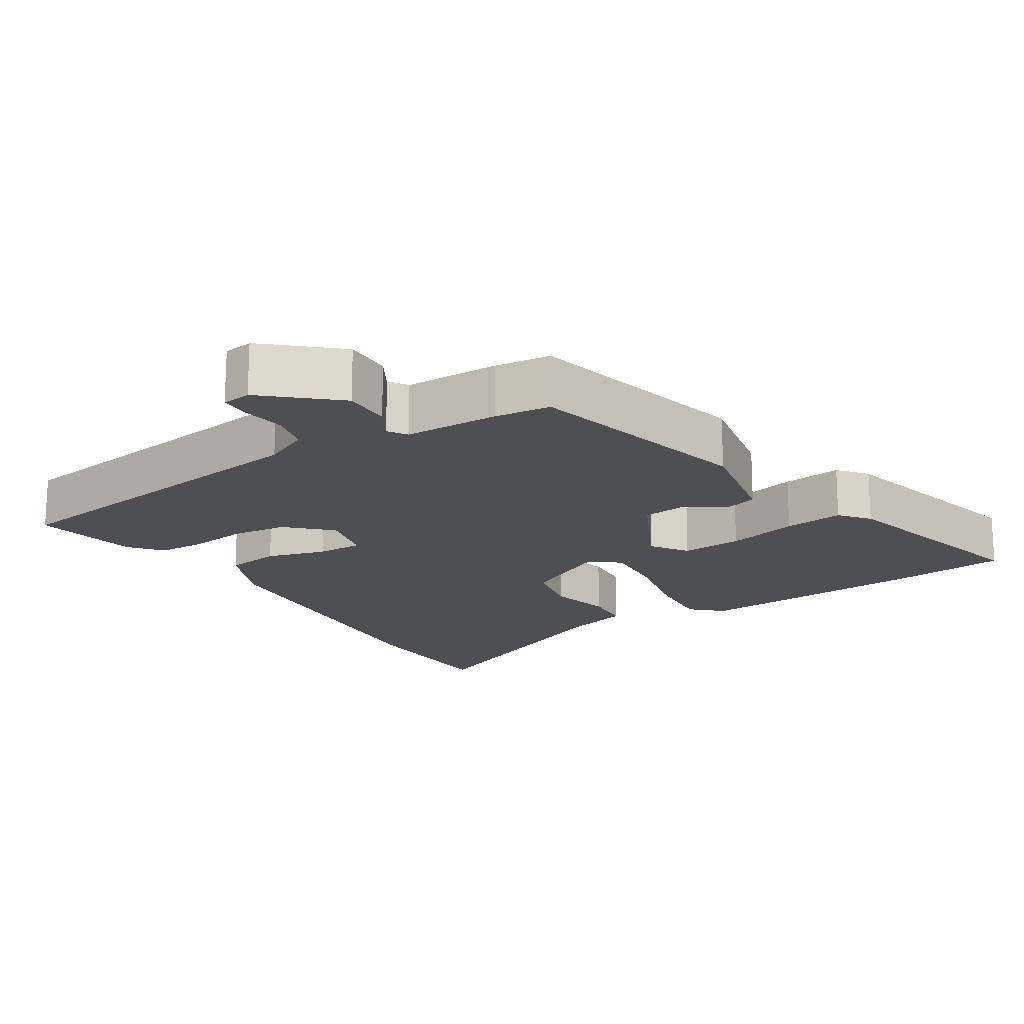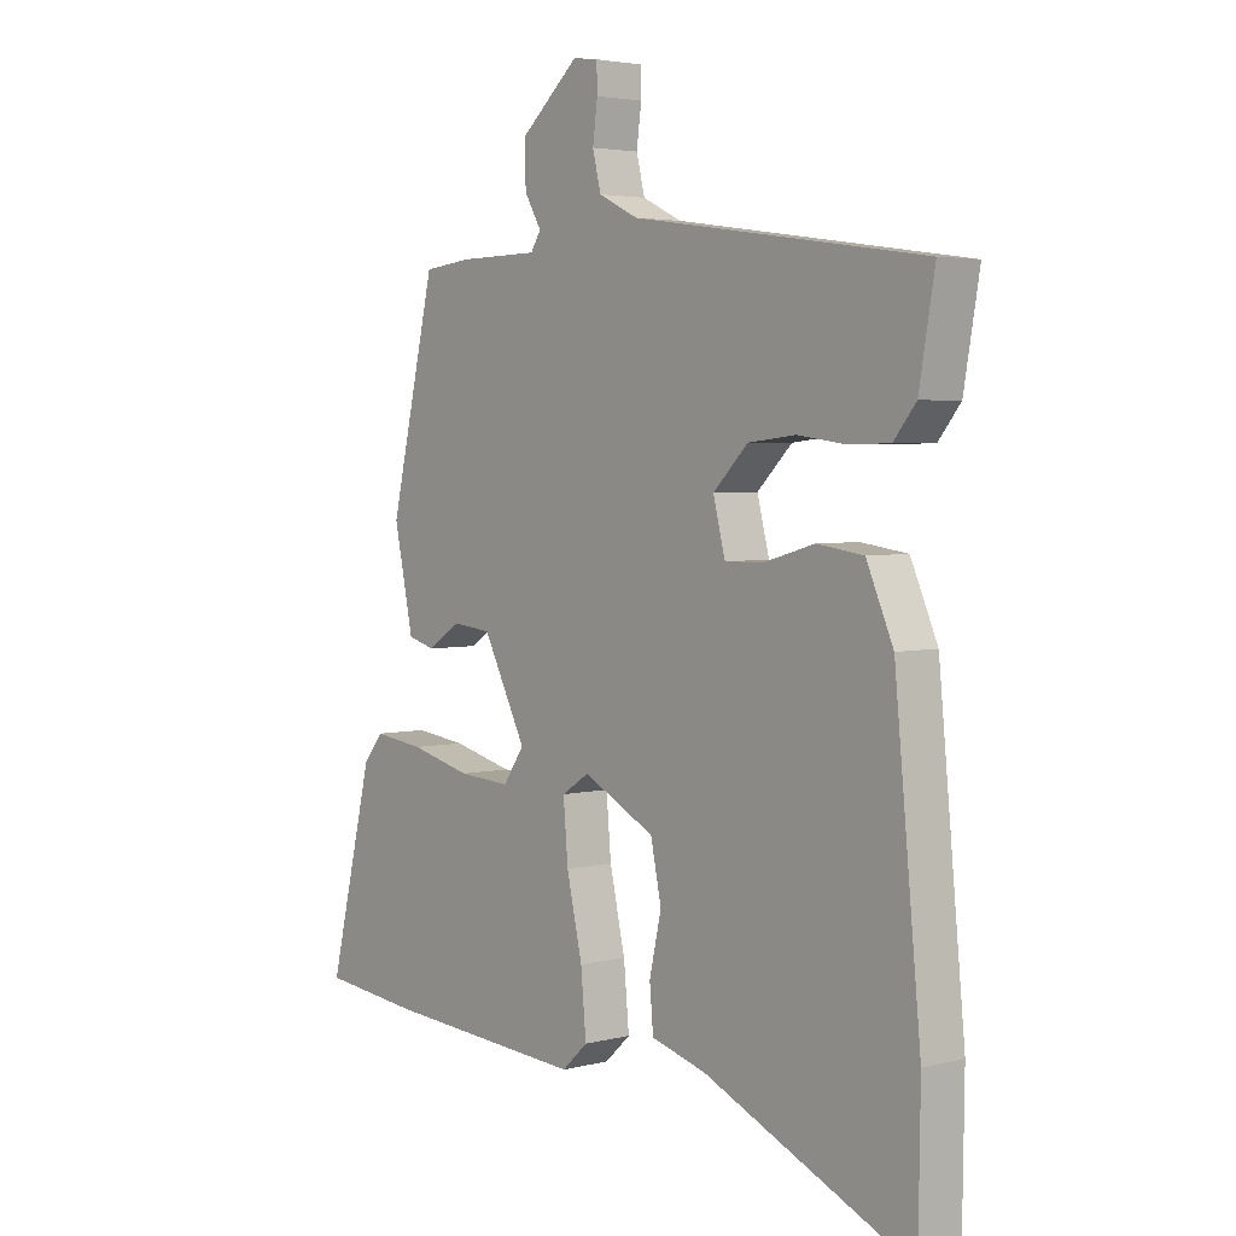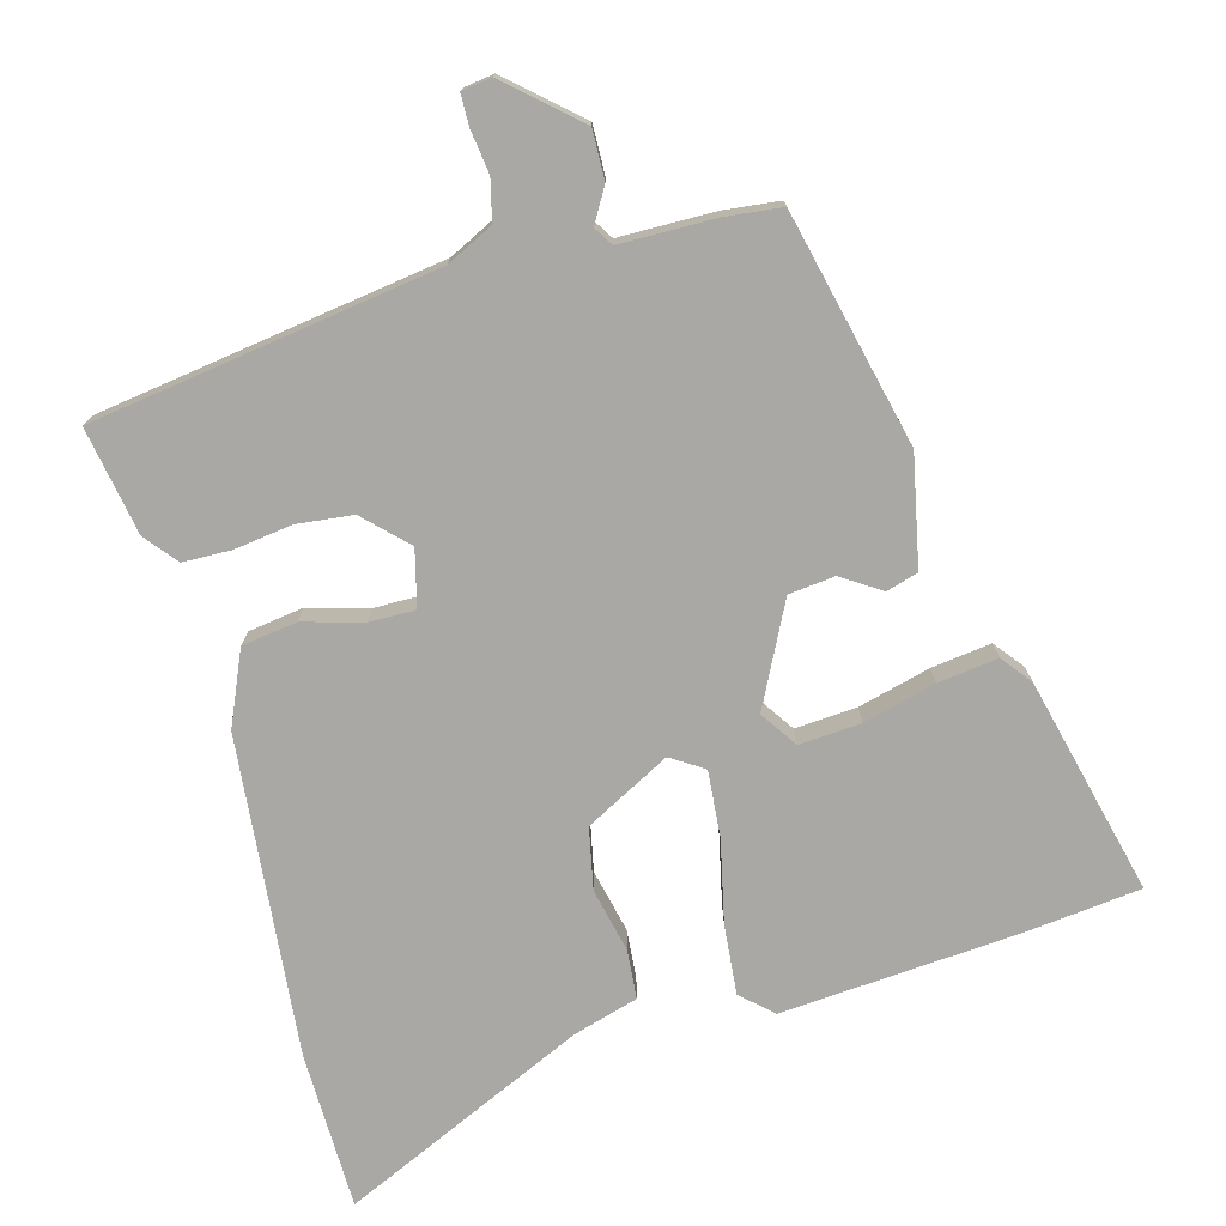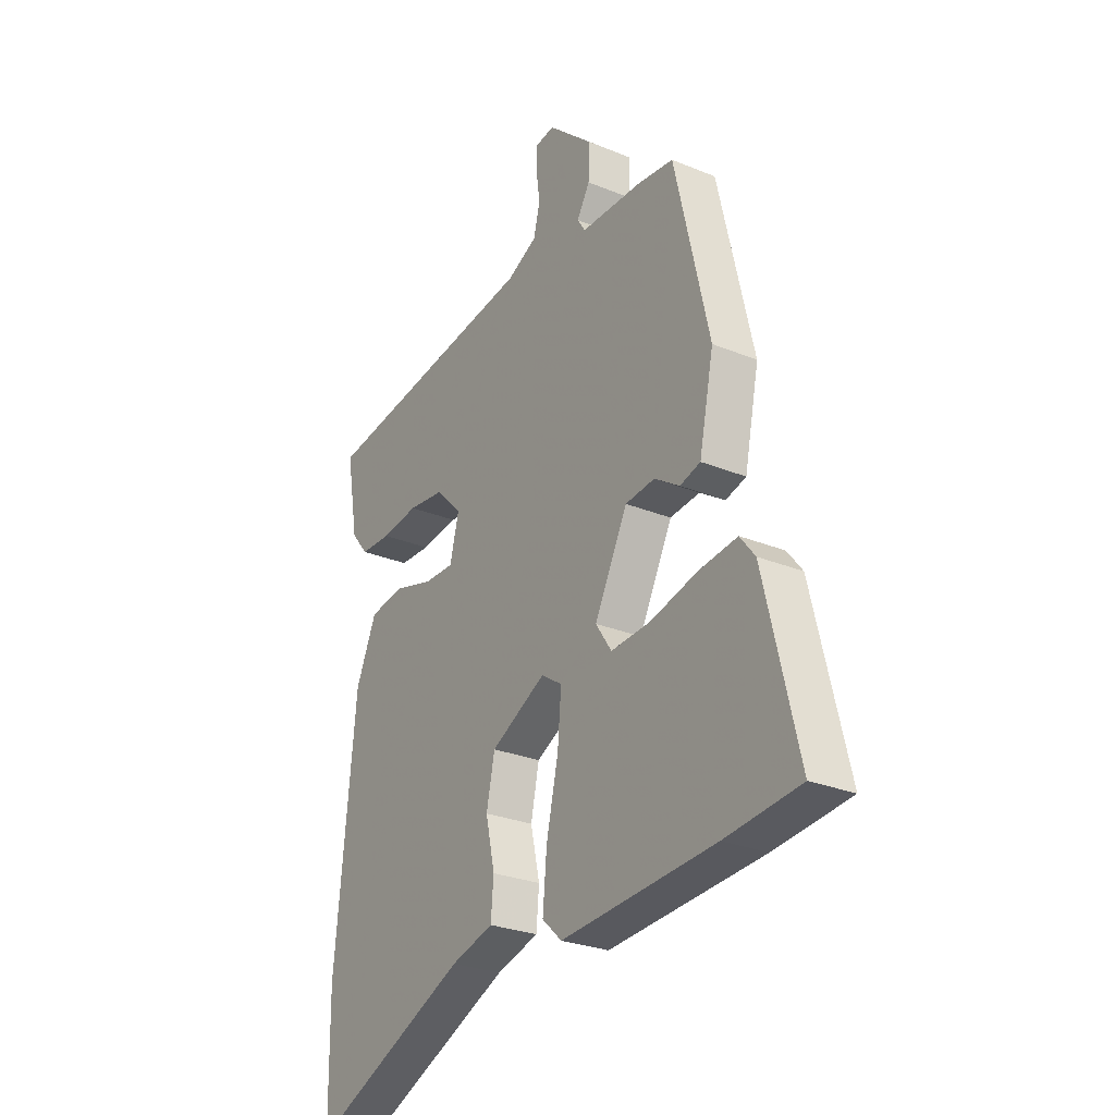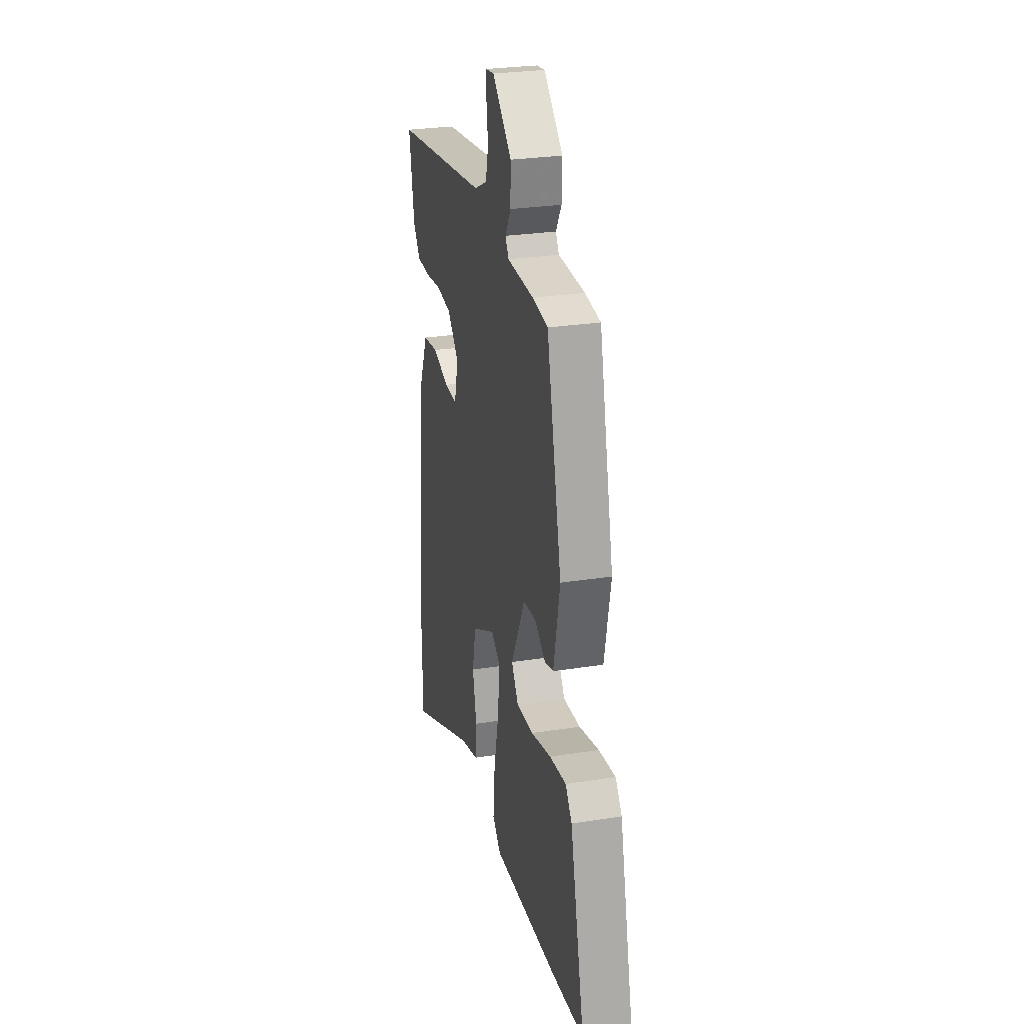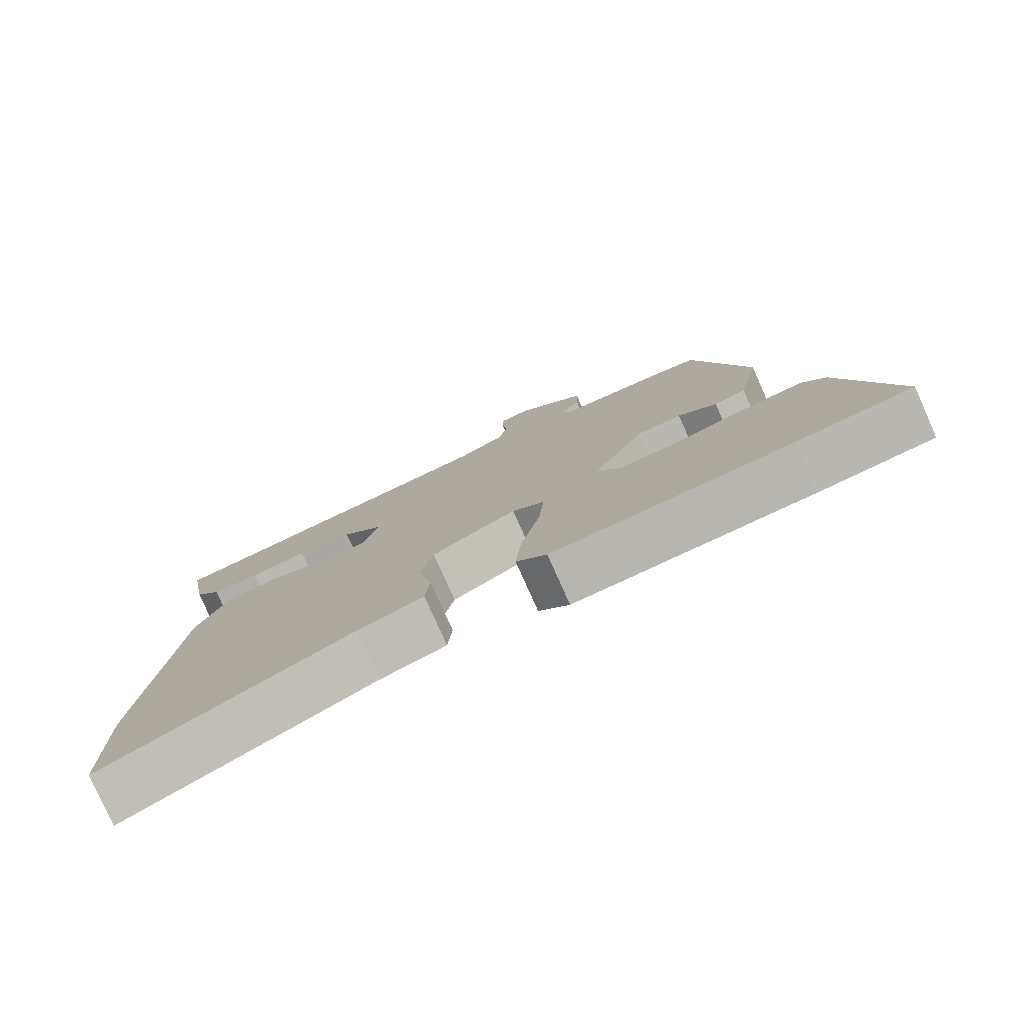
<metadata>
{"format":"obj","ext":"obj","renderer":"f3d","projection":"perspective","resolution":1024,"background":"white","views":[{"elev":-17.6,"azim":32.5,"up":"+Y"},{"elev":3.7,"azim":-130.3,"up":"+Z"},{"elev":-75.2,"azim":15.5,"up":"+Y"},{"elev":-27.1,"azim":57.5,"up":"+Z"},{"elev":27.6,"azim":76.5,"up":"+Z"},{"elev":-78.9,"azim":24.1,"up":"+Z"}]}
</metadata>
<code>
v 0.61 0.07 -0.488
v 0.447 0.07 -0.506
v 0.111 0.07 -0.53
v 0.068 0.07 -0.49
v 0.077 0.07 -0.392
v 0.103 0.07 -0.276
v 0.111 0.07 -0.183
v 0.065 0.07 -0.153
v -0.055 0.07 -0.216
v -0.073 0.07 -0.302
v -0.053 0.07 -0.392
v -0.059 0.07 -0.461
v -0.152 0.07 -0.488
v -0.498 0.07 -0.644
v -0.501 0.07 -0.421
v -0.457 0.07 0.028
v -0.412 0.07 0.131
v -0.334 0.07 0.142
v -0.25 0.07 0.118
v -0.185 0.07 0.117
v -0.165 0.07 0.196
v -0.223 0.07 0.254
v -0.302 0.07 0.263
v -0.384 0.07 0.252
v -0.452 0.07 0.254
v -0.489 0.07 0.3
v -0.515 0.07 0.451
v -0.027 0.07 0.521
v 0.039 0.07 0.553
v 0.053 0.07 0.61
v 0.045 0.07 0.671
v 0.046 0.07 0.715
v 0.088 0.07 0.721
v 0.186 0.07 0.634
v 0.184 0.07 0.565
v 0.156 0.07 0.517
v 0.173 0.07 0.49
v 0.308 0.07 0.488
v 0.387 0.07 0.479
v 0.463 0.07 0.15
v 0.431 0.07 -0.004
v 0.386 0.07 -0.017
v 0.331 0.07 0.019
v 0.266 0.07 0.012
v 0.194 0.07 -0.13
v 0.229 0.07 -0.182
v 0.316 0.07 -0.176
v 0.418 0.07 -0.15
v 0.503 0.07 -0.139
v 0.536 0.07 -0.181
v 0.61 0 -0.488
v 0.447 0 -0.506
v 0.111 0 -0.53
v 0.068 0 -0.49
v 0.077 0 -0.392
v 0.103 0 -0.276
v 0.111 0 -0.183
v 0.065 0 -0.153
v -0.055 0 -0.216
v -0.073 0 -0.302
v -0.053 0 -0.392
v -0.059 0 -0.461
v -0.152 0 -0.488
v -0.498 0 -0.644
v -0.501 0 -0.421
v -0.457 0 0.028
v -0.412 0 0.131
v -0.334 0 0.142
v -0.25 0 0.118
v -0.185 0 0.117
v -0.165 0 0.196
v -0.223 0 0.254
v -0.302 0 0.263
v -0.384 0 0.252
v -0.452 0 0.254
v -0.489 0 0.3
v -0.515 0 0.451
v -0.027 0 0.521
v 0.039 0 0.553
v 0.053 0 0.61
v 0.045 0 0.671
v 0.046 0 0.715
v 0.088 0 0.721
v 0.186 0 0.634
v 0.184 0 0.565
v 0.156 0 0.517
v 0.173 0 0.49
v 0.308 0 0.488
v 0.387 0 0.479
v 0.463 0 0.15
v 0.431 0 -0.004
v 0.386 0 -0.017
v 0.331 0 0.019
v 0.266 0 0.012
v 0.194 0 -0.13
v 0.229 0 -0.182
v 0.316 0 -0.176
v 0.418 0 -0.15
v 0.503 0 -0.139
v 0.536 0 -0.181
f 4 5 6
f 3 4 6
f 2 3 6
f 1 2 6
f 50 1 6
f 49 50 6
f 48 49 6
f 47 48 6
f 46 47 6
f 45 46 6 7
f 44 45 7 8
f 41 42 43
f 40 41 43
f 39 40 43
f 38 39 43
f 37 38 43
f 36 37 43 44
f 34 35 36
f 33 34 36
f 32 33 36
f 31 32 36
f 30 31 36
f 44 8 9
f 36 44 9
f 30 36 9
f 29 30 9
f 26 27 28
f 25 26 28
f 24 25 28
f 23 24 28
f 22 23 28 29
f 21 22 29
f 29 9 10
f 21 29 10
f 20 21 10
f 17 18 19
f 16 17 19
f 15 16 19
f 14 15 19
f 13 14 19
f 13 19 20
f 12 13 20
f 11 12 20
f 10 11 20
f 56 55 54
f 56 54 53
f 56 53 52
f 56 52 51
f 56 51 100
f 56 100 99
f 56 99 98
f 56 98 97
f 56 97 96
f 57 56 96 95
f 58 57 95 94
f 93 92 91
f 93 91 90
f 93 90 89
f 93 89 88
f 93 88 87
f 94 93 87 86
f 86 85 84
f 86 84 83
f 86 83 82
f 86 82 81
f 86 81 80
f 59 58 94
f 59 94 86
f 59 86 80
f 59 80 79
f 78 77 76
f 78 76 75
f 78 75 74
f 78 74 73
f 79 78 73 72
f 79 72 71
f 60 59 79
f 60 79 71
f 60 71 70
f 69 68 67
f 69 67 66
f 69 66 65
f 69 65 64
f 69 64 63
f 70 69 63
f 70 63 62
f 70 62 61
f 70 61 60
f 1 51 52 2
f 2 52 53 3
f 3 53 54 4
f 4 54 55 5
f 5 55 56 6
f 6 56 57 7
f 7 57 58 8
f 8 58 59 9
f 9 59 60 10
f 10 60 61 11
f 11 61 62 12
f 12 62 63 13
f 13 63 64 14
f 14 64 65 15
f 15 65 66 16
f 16 66 67 17
f 17 67 68 18
f 18 68 69 19
f 19 69 70 20
f 20 70 71 21
f 21 71 72 22
f 22 72 73 23
f 23 73 74 24
f 24 74 75 25
f 25 75 76 26
f 26 76 77 27
f 27 77 78 28
f 28 78 79 29
f 29 79 80 30
f 30 80 81 31
f 31 81 82 32
f 32 82 83 33
f 33 83 84 34
f 34 84 85 35
f 35 85 86 36
f 36 86 87 37
f 37 87 88 38
f 38 88 89 39
f 39 89 90 40
f 40 90 91 41
f 41 91 92 42
f 42 92 93 43
f 43 93 94 44
f 44 94 95 45
f 45 95 96 46
f 46 96 97 47
f 47 97 98 48
f 48 98 99 49
f 49 99 100 50
f 50 100 51 1

</code>
